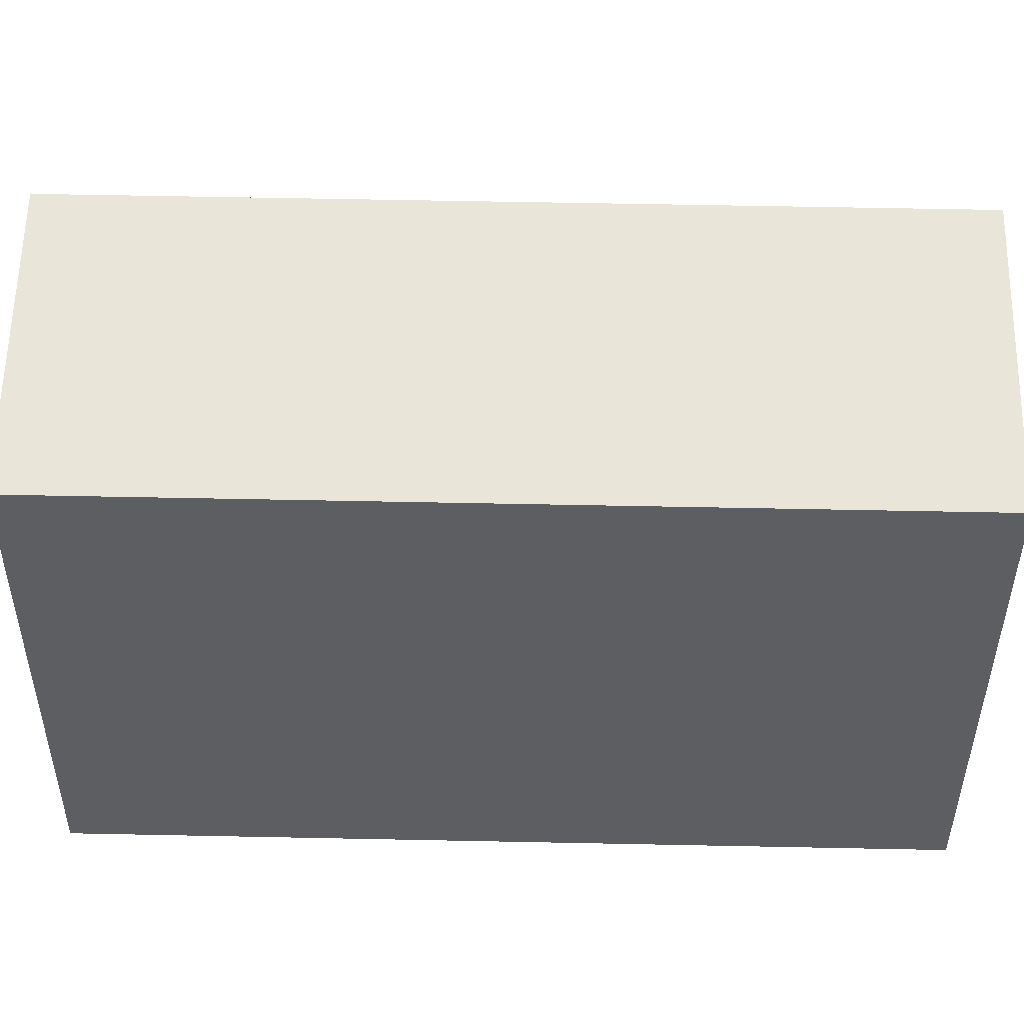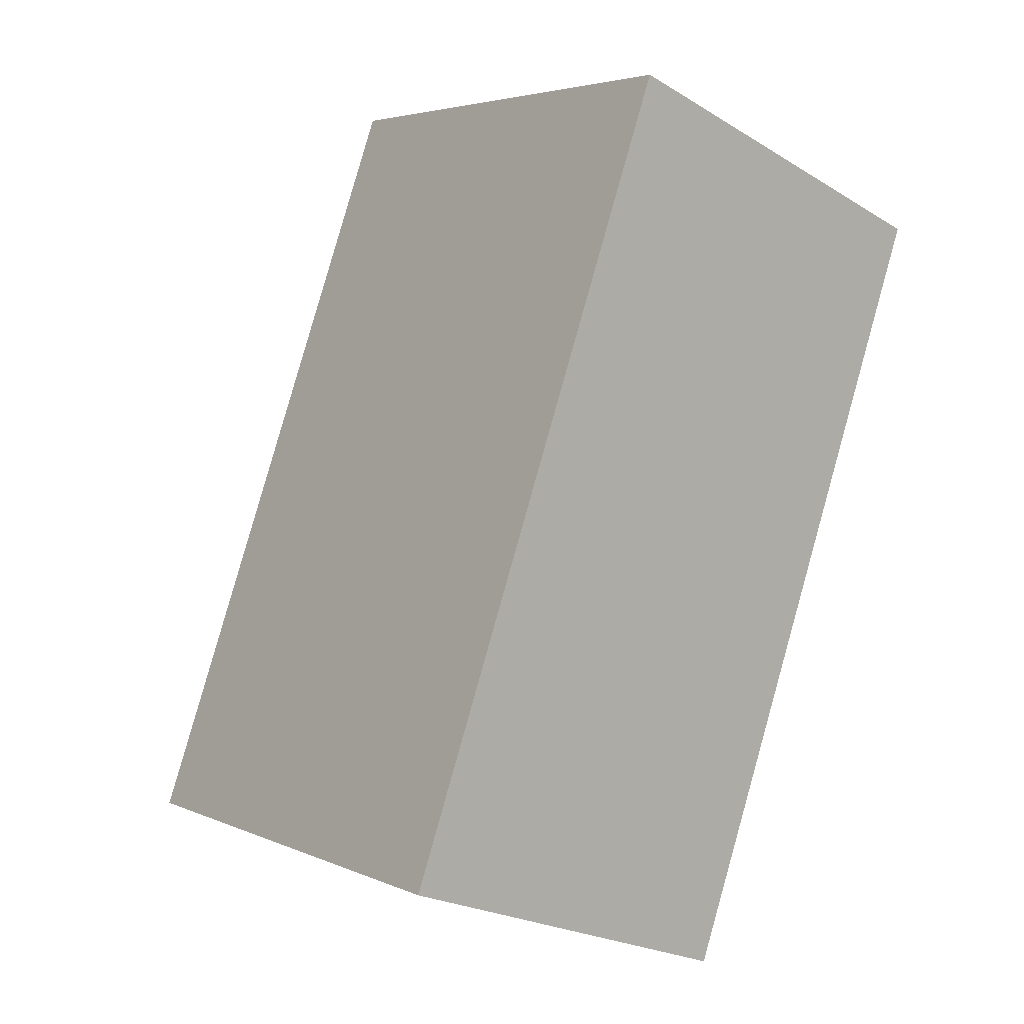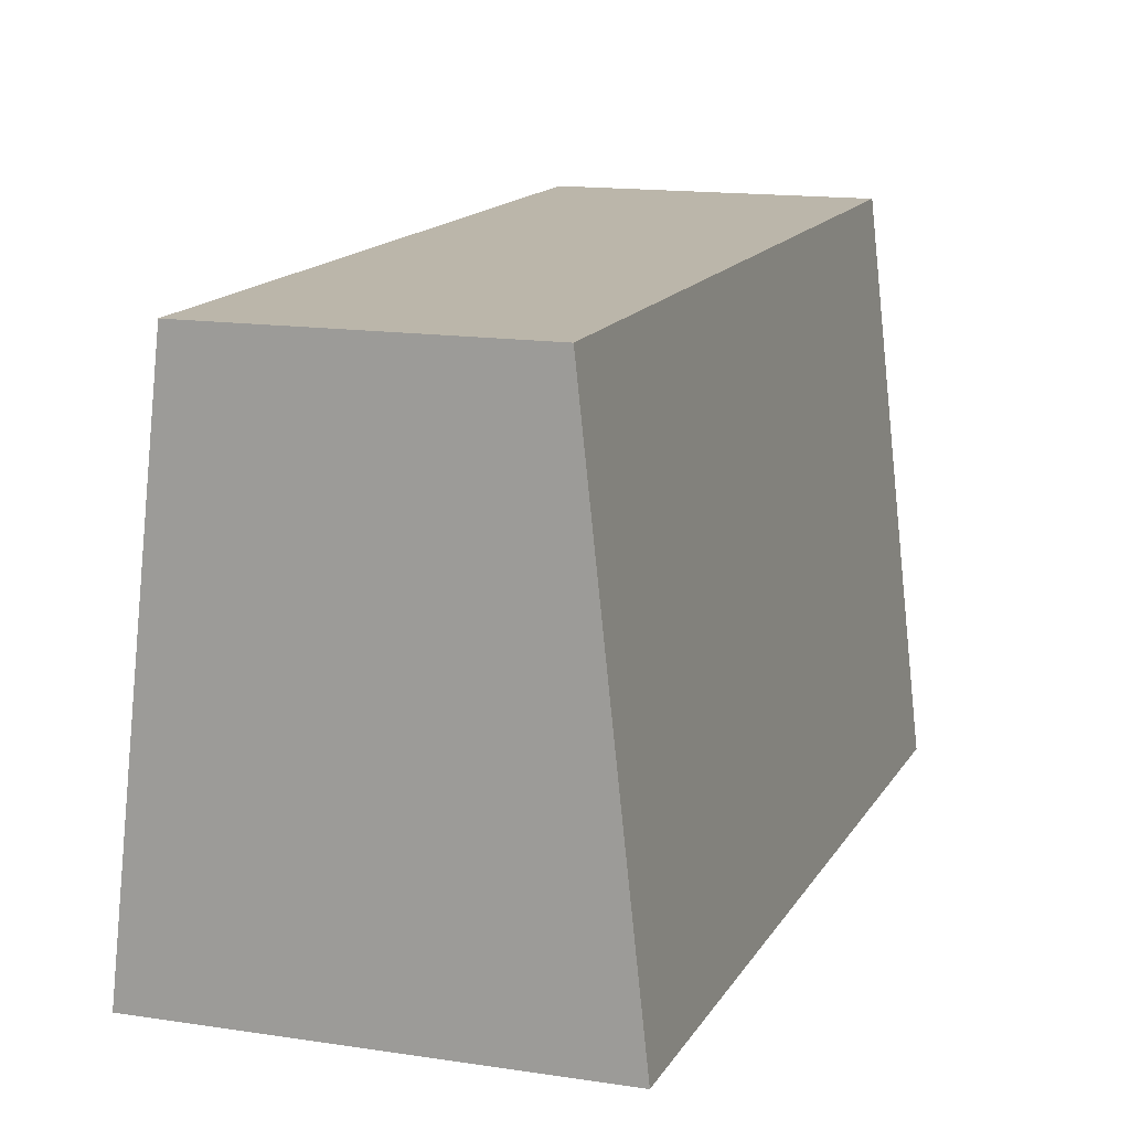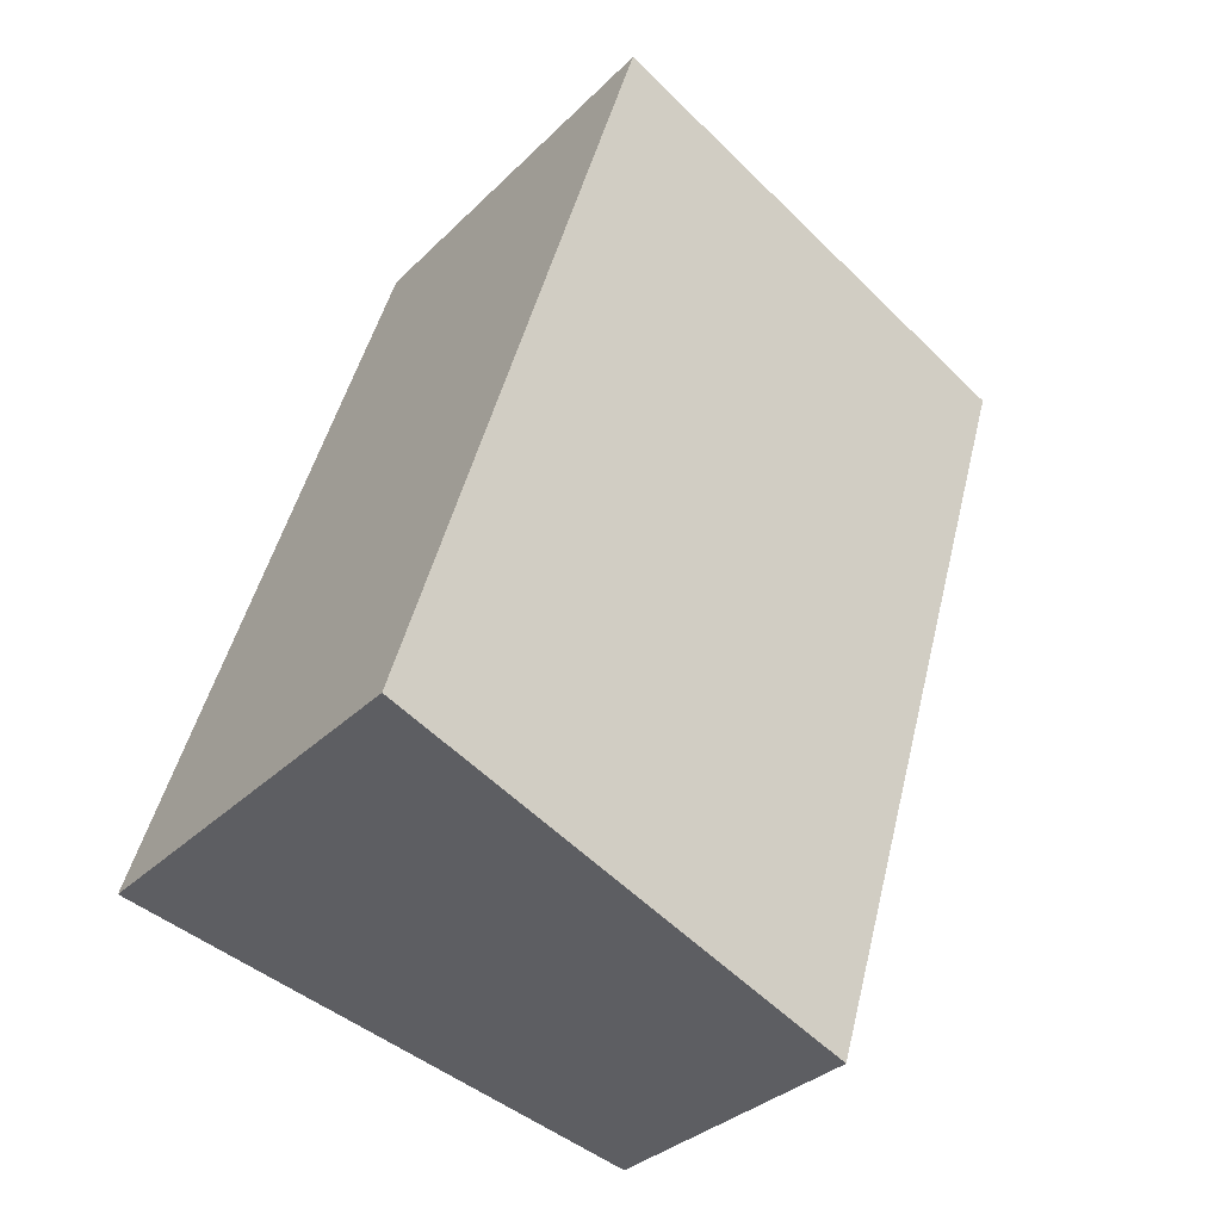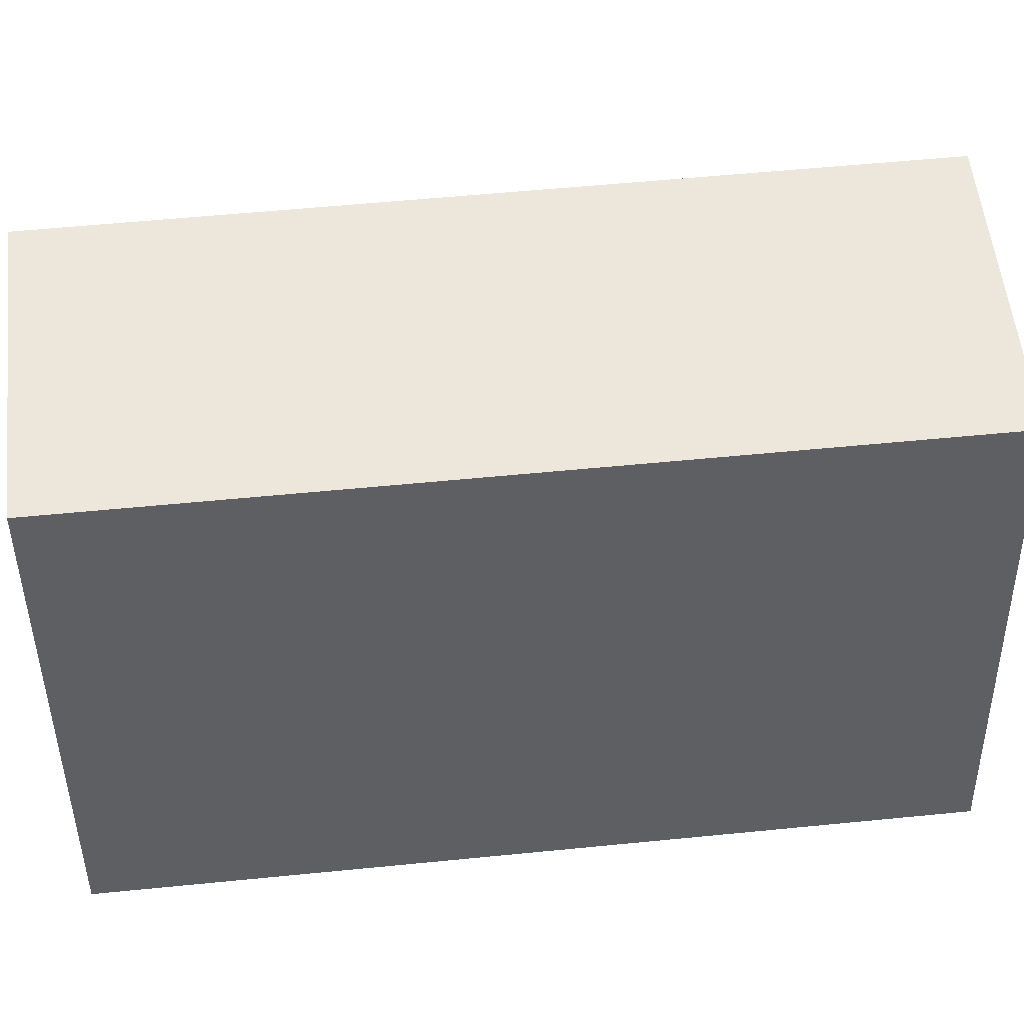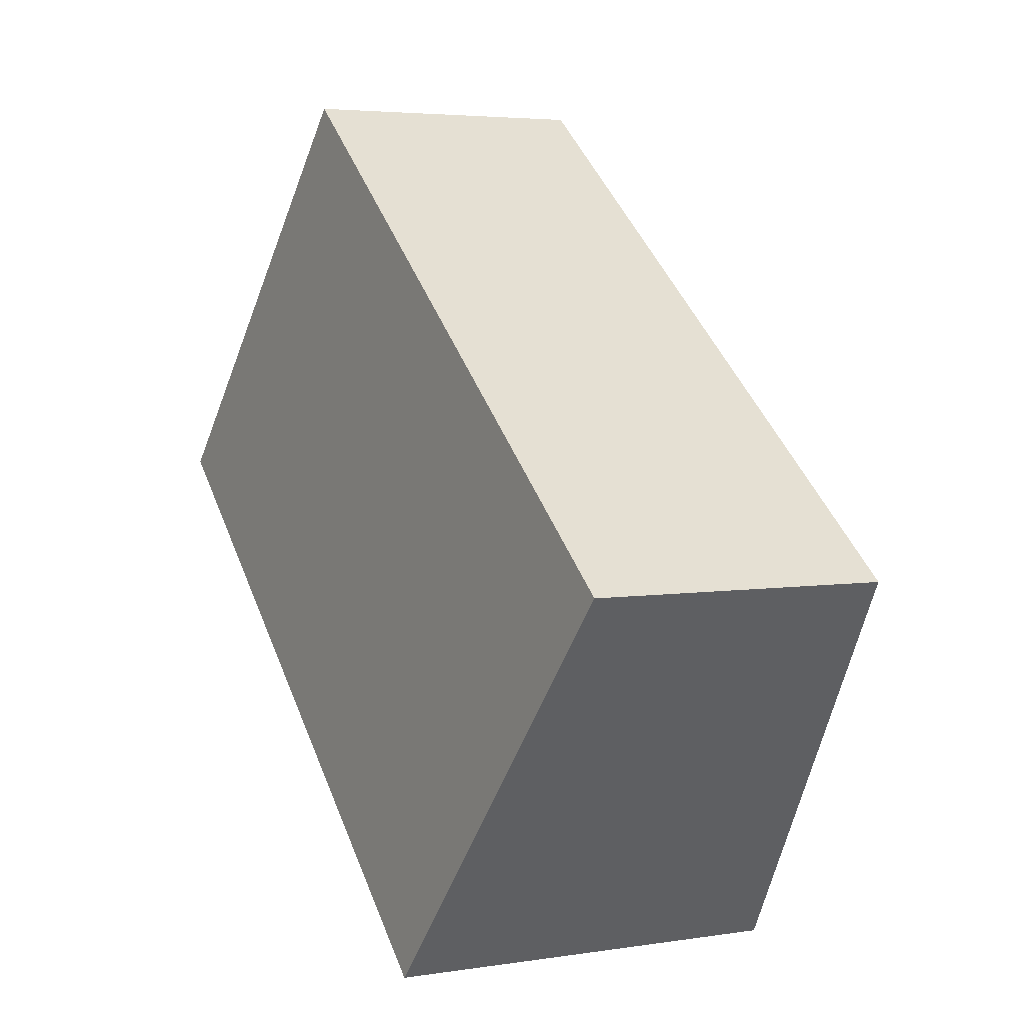
<metadata>
{"format":"obj","ext":"obj","renderer":"f3d","projection":"perspective","resolution":1024,"background":"white","views":[{"elev":58.5,"azim":112.2,"up":"+Y"},{"elev":6.8,"azim":-41.0,"up":"+Z"},{"elev":13.9,"azim":-139.7,"up":"+Y"},{"elev":-59.5,"azim":50.0,"up":"+Z"},{"elev":54.0,"azim":-75.1,"up":"+Y"},{"elev":-51.9,"azim":165.3,"up":"+Z"}]}
</metadata>
<code>
g Rail_89_default1
v 637.9 2.171 32.62
v 649.1 2.171 28.32
v 639.4 17.17 32.03
v 647.5 17.17 28.9
v 648 17.17 54.44
v 656.1 17.17 51.3
v 646.5 2.171 55.02
v 657.7 2.171 50.72
g Rail_89_group89 Rail_89_group91 Rail_89_group94 Rail_89_polySurface24 Rail_89_polySurface153 Rail_89_polySurface1 group468
f 1 3 4 2
f 3 5 6 4
f 5 7 8 6
f 7 1 2 8
f 2 4 6 8
f 7 5 3 1
g default
v 637.9 2.171 32.62
v 649.1 2.171 28.32
v 639.4 17.17 32.03
v 647.5 17.17 28.9
v 648 17.17 54.44
v 656.1 17.17 51.3
v 646.5 2.171 55.02
v 657.7 2.171 50.72
g Rail_89_polySurface1 group468
f 9 11 12 10
f 11 13 14 12
f 13 15 16 14
f 15 9 10 16
f 10 12 14 16
f 15 13 11 9

</code>
